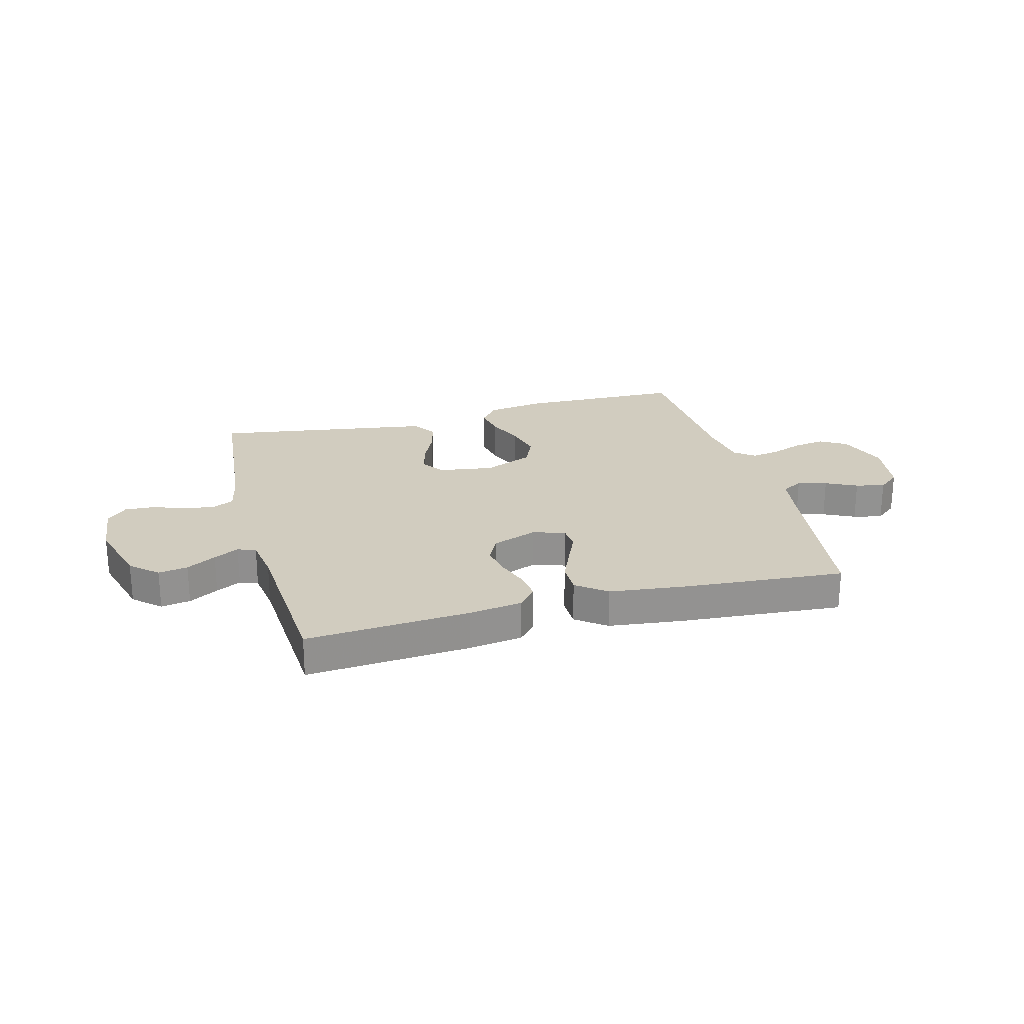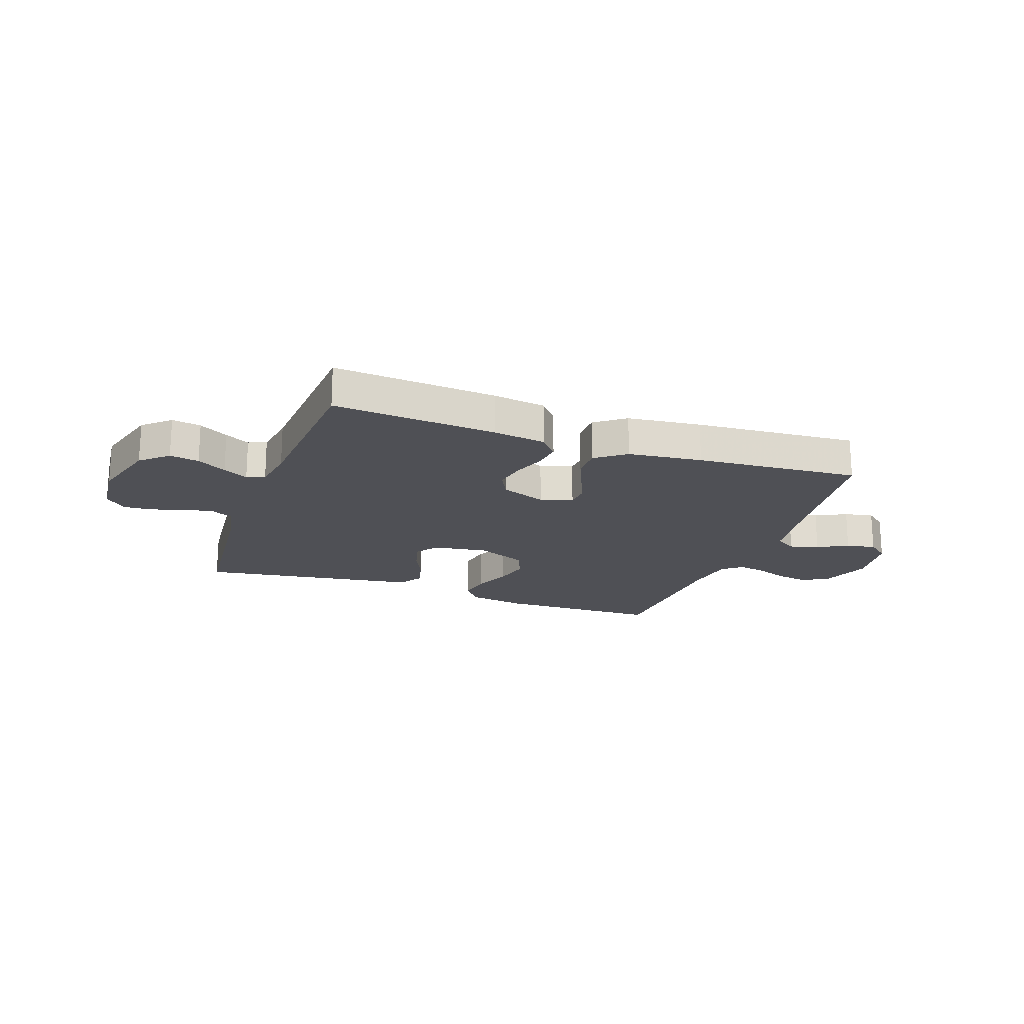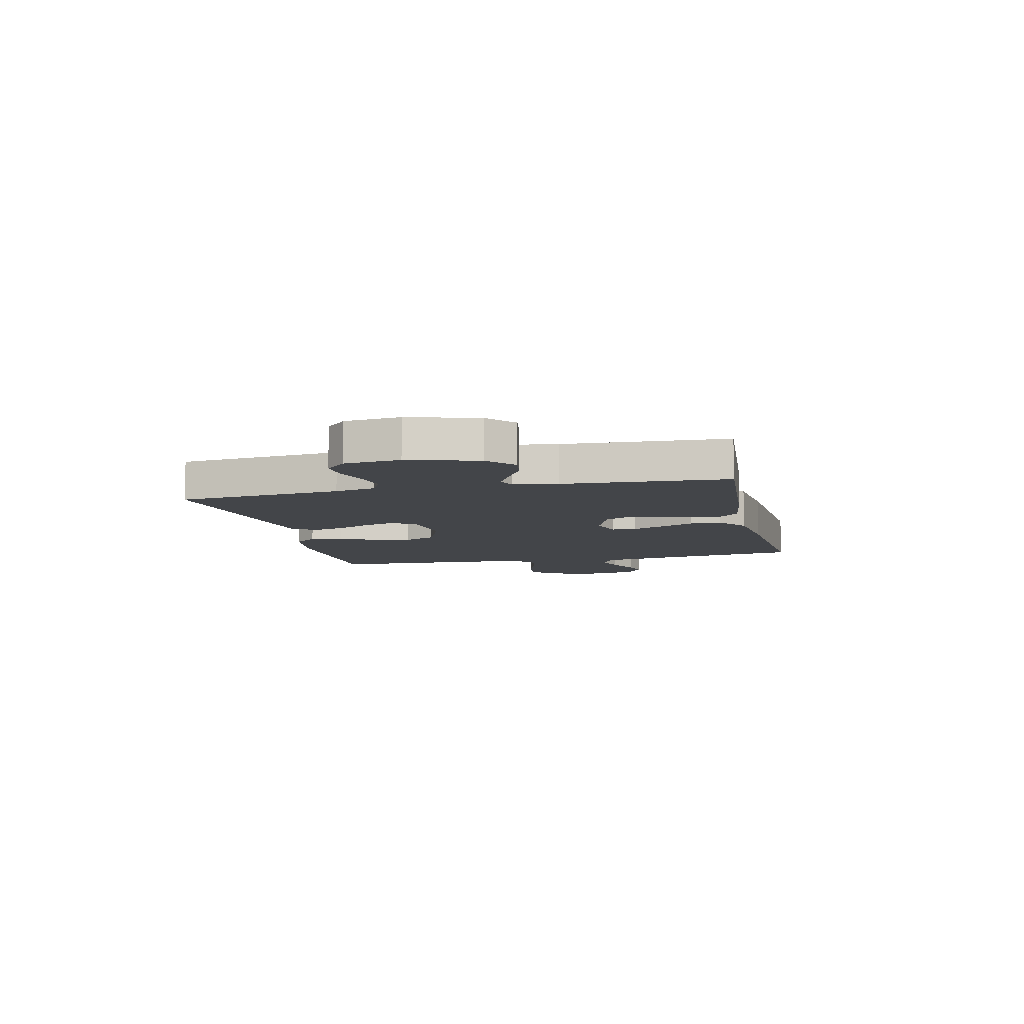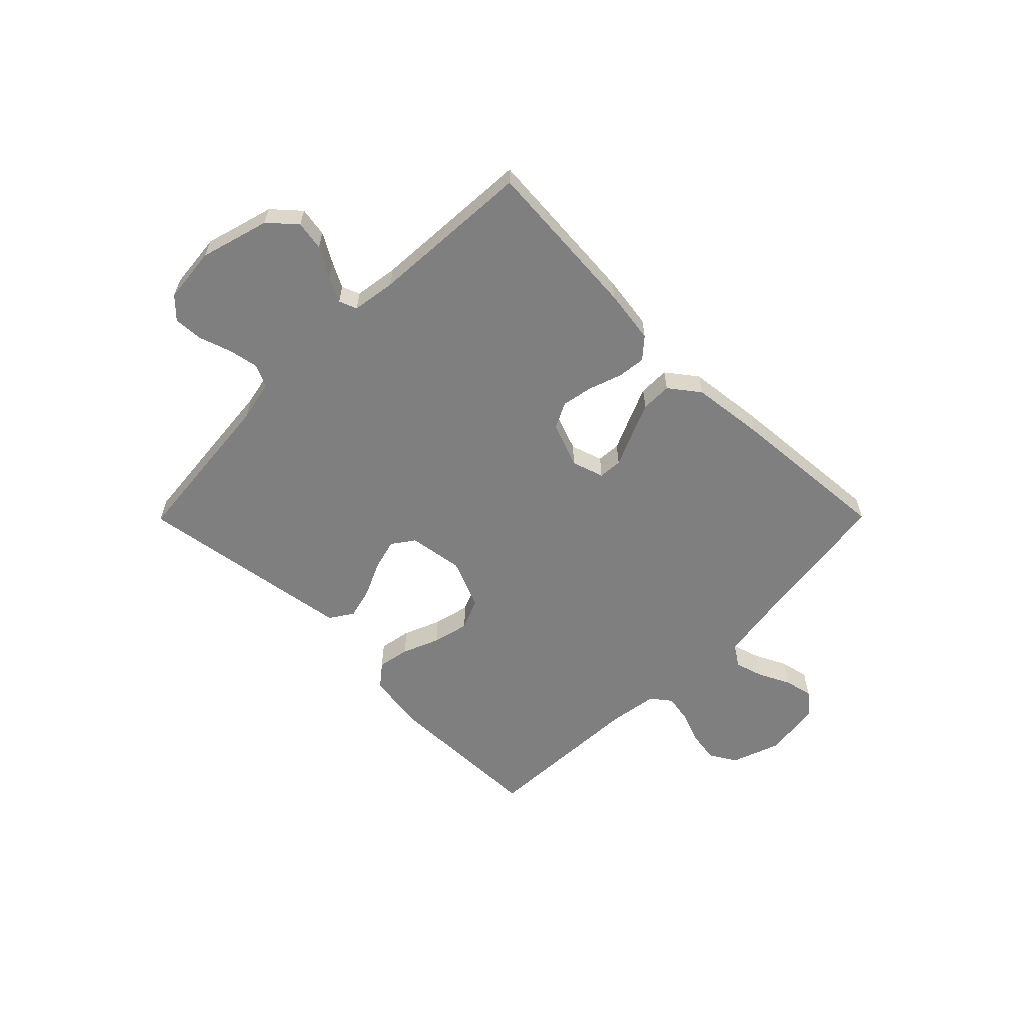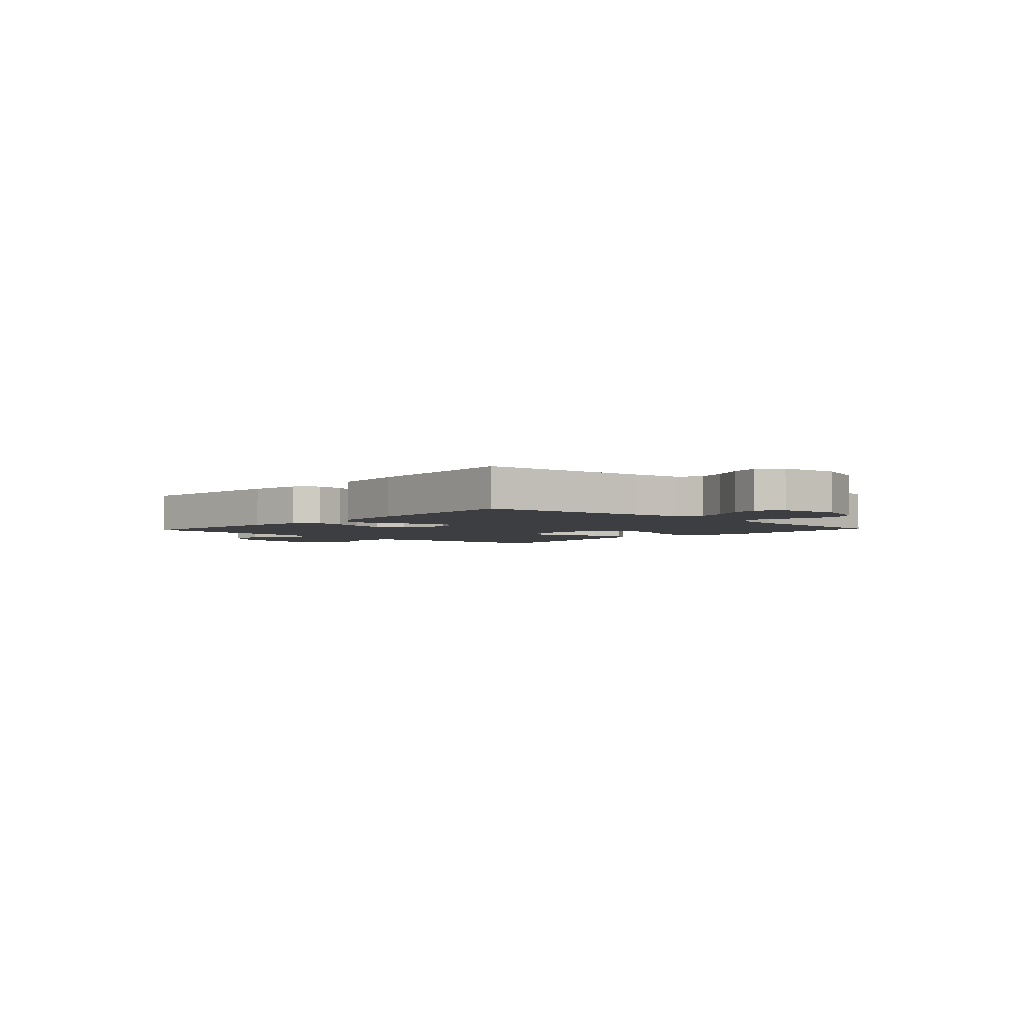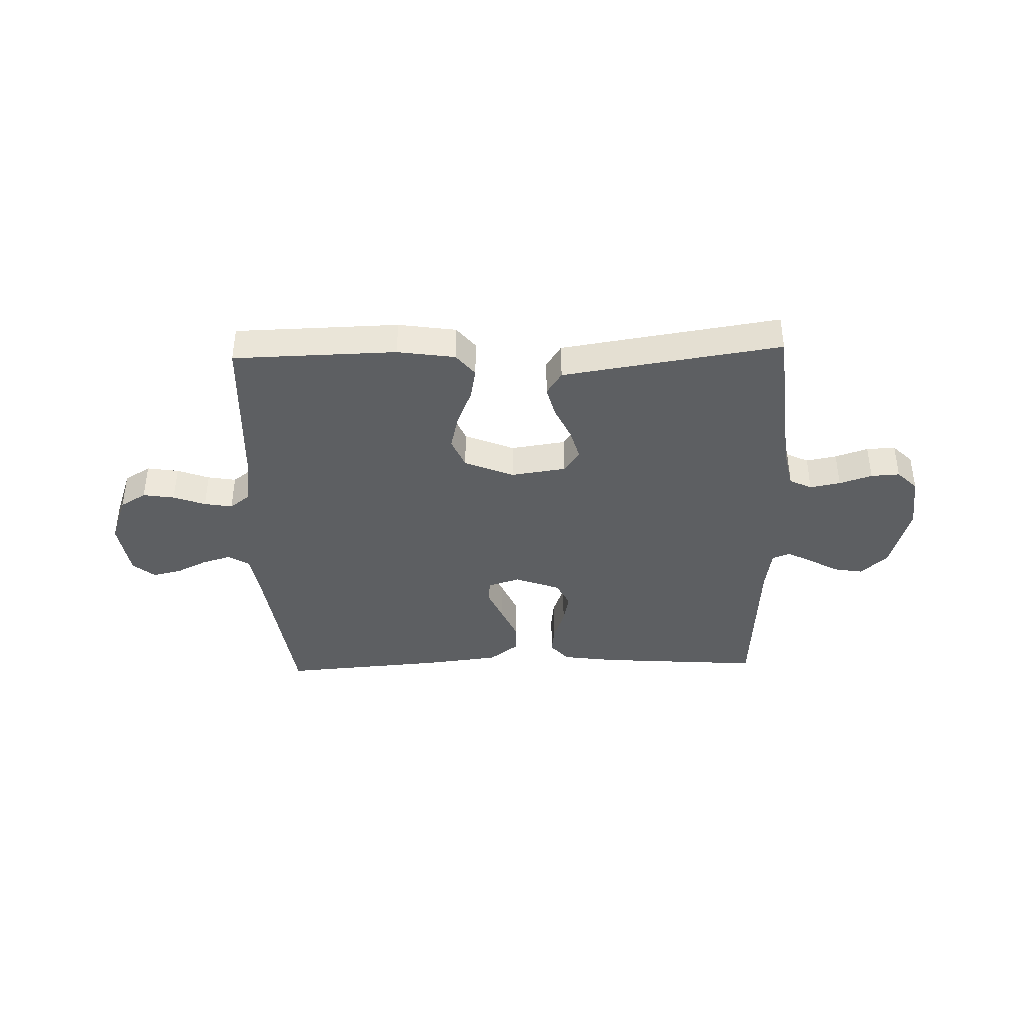
<metadata>
{"format":"obj","ext":"obj","renderer":"f3d","projection":"perspective","resolution":1024,"background":"white","views":[{"elev":23.9,"azim":-15.0,"up":"+Y"},{"elev":-19.3,"azim":-19.8,"up":"+Y"},{"elev":-8.6,"azim":-77.1,"up":"+Y"},{"elev":-59.8,"azim":-44.8,"up":"+Y"},{"elev":-3.3,"azim":47.2,"up":"+Y"},{"elev":-39.5,"azim":-178.3,"up":"+Y"}]}
</metadata>
<code>
v 0.5 0.07 0.5
v 0.541 0.07 0.2
v 0.556 0.07 0.107
v 0.595 0.07 0.083
v 0.648 0.07 0.099
v 0.705 0.07 0.127
v 0.758 0.07 0.139
v 0.798 0.07 0.106
v 0.814 0.07 0
v 0.781 0.07 -0.091
v 0.733 0.07 -0.12
v 0.675 0.07 -0.111
v 0.616 0.07 -0.089
v 0.564 0.07 -0.08
v 0.528 0.07 -0.108
v 0.514 0.07 -0.2
v 0.5 0.07 -0.5
v 0.2 0.07 -0.507
v 0.094 0.07 -0.491
v 0.06 0.07 -0.449
v 0.071 0.07 -0.39
v 0.099 0.07 -0.322
v 0.115 0.07 -0.255
v 0.091 0.07 -0.198
v 0 0.07 -0.16
v -0.101 0.07 -0.175
v -0.13 0.07 -0.216
v -0.114 0.07 -0.274
v -0.085 0.07 -0.337
v -0.07 0.07 -0.395
v -0.098 0.07 -0.438
v -0.2 0.07 -0.454
v -0.5 0.07 -0.5
v -0.529 0.07 -0.2
v -0.545 0.07 -0.125
v -0.586 0.07 -0.105
v -0.642 0.07 -0.116
v -0.702 0.07 -0.136
v -0.755 0.07 -0.139
v -0.792 0.07 -0.102
v -0.802 0.07 0
v -0.766 0.07 0.127
v -0.717 0.07 0.171
v -0.663 0.07 0.162
v -0.609 0.07 0.131
v -0.563 0.07 0.107
v -0.53 0.07 0.12
v -0.518 0.07 0.2
v -0.5 0.07 0.5
v -0.2 0.07 0.478
v -0.102 0.07 0.464
v -0.069 0.07 0.426
v -0.075 0.07 0.374
v -0.096 0.07 0.314
v -0.107 0.07 0.256
v -0.083 0.07 0.208
v 0 0.07 0.177
v 0.059 0.07 0.196
v 0.062 0.07 0.24
v 0.036 0.07 0.299
v 0.009 0.07 0.362
v 0.009 0.07 0.419
v 0.064 0.07 0.461
v 0.2 0.07 0.477
v 0.5 0 0.5
v 0.541 0 0.2
v 0.556 0 0.107
v 0.595 0 0.083
v 0.648 0 0.099
v 0.705 0 0.127
v 0.758 0 0.139
v 0.798 0 0.106
v 0.814 0 0
v 0.781 0 -0.091
v 0.733 0 -0.12
v 0.675 0 -0.111
v 0.616 0 -0.089
v 0.564 0 -0.08
v 0.528 0 -0.108
v 0.514 0 -0.2
v 0.5 0 -0.5
v 0.2 0 -0.507
v 0.094 0 -0.491
v 0.06 0 -0.449
v 0.071 0 -0.39
v 0.099 0 -0.322
v 0.115 0 -0.255
v 0.091 0 -0.198
v 0 0 -0.16
v -0.101 0 -0.175
v -0.13 0 -0.216
v -0.114 0 -0.274
v -0.085 0 -0.337
v -0.07 0 -0.395
v -0.098 0 -0.438
v -0.2 0 -0.454
v -0.5 0 -0.5
v -0.529 0 -0.2
v -0.545 0 -0.125
v -0.586 0 -0.105
v -0.642 0 -0.116
v -0.702 0 -0.136
v -0.755 0 -0.139
v -0.792 0 -0.102
v -0.802 0 0
v -0.766 0 0.127
v -0.717 0 0.171
v -0.663 0 0.162
v -0.609 0 0.131
v -0.563 0 0.107
v -0.53 0 0.12
v -0.518 0 0.2
v -0.5 0 0.5
v -0.2 0 0.478
v -0.102 0 0.464
v -0.069 0 0.426
v -0.075 0 0.374
v -0.096 0 0.314
v -0.107 0 0.256
v -0.083 0 0.208
v 0 0 0.177
v 0.059 0 0.196
v 0.062 0 0.24
v 0.036 0 0.299
v 0.009 0 0.362
v 0.009 0 0.419
v 0.064 0 0.461
v 0.2 0 0.477
f 63 64 1 2
f 62 63 2 3
f 59 60 61 62
f 59 62 3 4
f 58 59 4
f 57 58 4
f 51 52 53 54
f 51 54 55
f 48 49 50 51
f 47 48 51 55
f 46 47 55 56
f 42 43 44 45
f 42 45 46
f 41 42 46
f 37 38 39 40
f 36 37 40 41
f 31 32 33 34
f 31 34 35
f 28 29 30 31
f 27 28 31 35
f 26 27 35 36
f 19 20 21 22
f 19 22 23
f 16 17 18 19
f 15 16 19 23
f 14 15 23 24
f 10 11 12 13
f 10 13 14
f 9 10 14
f 5 6 7 8
f 4 5 8 9
f 57 4 9 14
f 25 26 36 41
f 25 41 46 56
f 25 56 57
f 14 24 25 57
f 66 65 128 127
f 67 66 127 126
f 126 125 124 123
f 68 67 126 123
f 68 123 122
f 68 122 121
f 118 117 116 115
f 119 118 115
f 115 114 113 112
f 119 115 112 111
f 120 119 111 110
f 109 108 107 106
f 110 109 106
f 110 106 105
f 104 103 102 101
f 105 104 101 100
f 98 97 96 95
f 99 98 95
f 95 94 93 92
f 99 95 92 91
f 100 99 91 90
f 86 85 84 83
f 87 86 83
f 83 82 81 80
f 87 83 80 79
f 88 87 79 78
f 77 76 75 74
f 78 77 74
f 78 74 73
f 72 71 70 69
f 73 72 69 68
f 78 73 68 121
f 105 100 90 89
f 120 110 105 89
f 121 120 89
f 121 89 88 78
f 1 65 66 2
f 2 66 67 3
f 3 67 68 4
f 4 68 69 5
f 5 69 70 6
f 6 70 71 7
f 7 71 72 8
f 8 72 73 9
f 9 73 74 10
f 10 74 75 11
f 11 75 76 12
f 12 76 77 13
f 13 77 78 14
f 14 78 79 15
f 15 79 80 16
f 16 80 81 17
f 17 81 82 18
f 18 82 83 19
f 19 83 84 20
f 20 84 85 21
f 21 85 86 22
f 22 86 87 23
f 23 87 88 24
f 24 88 89 25
f 25 89 90 26
f 26 90 91 27
f 27 91 92 28
f 28 92 93 29
f 29 93 94 30
f 30 94 95 31
f 31 95 96 32
f 32 96 97 33
f 33 97 98 34
f 34 98 99 35
f 35 99 100 36
f 36 100 101 37
f 37 101 102 38
f 38 102 103 39
f 39 103 104 40
f 40 104 105 41
f 41 105 106 42
f 42 106 107 43
f 43 107 108 44
f 44 108 109 45
f 45 109 110 46
f 46 110 111 47
f 47 111 112 48
f 48 112 113 49
f 49 113 114 50
f 50 114 115 51
f 51 115 116 52
f 52 116 117 53
f 53 117 118 54
f 54 118 119 55
f 55 119 120 56
f 56 120 121 57
f 57 121 122 58
f 58 122 123 59
f 59 123 124 60
f 60 124 125 61
f 61 125 126 62
f 62 126 127 63
f 63 127 128 64
f 64 128 65 1

</code>
